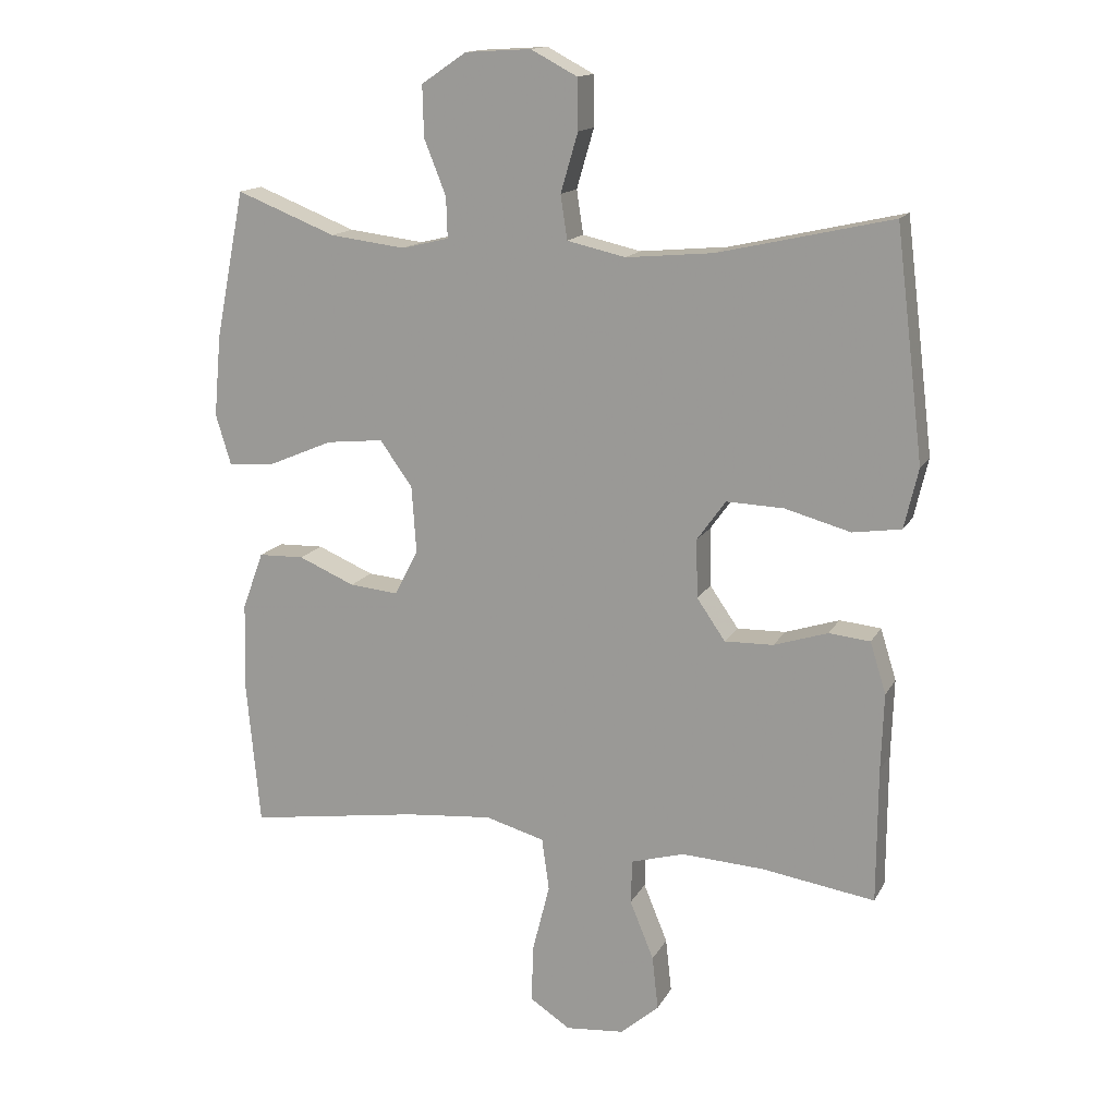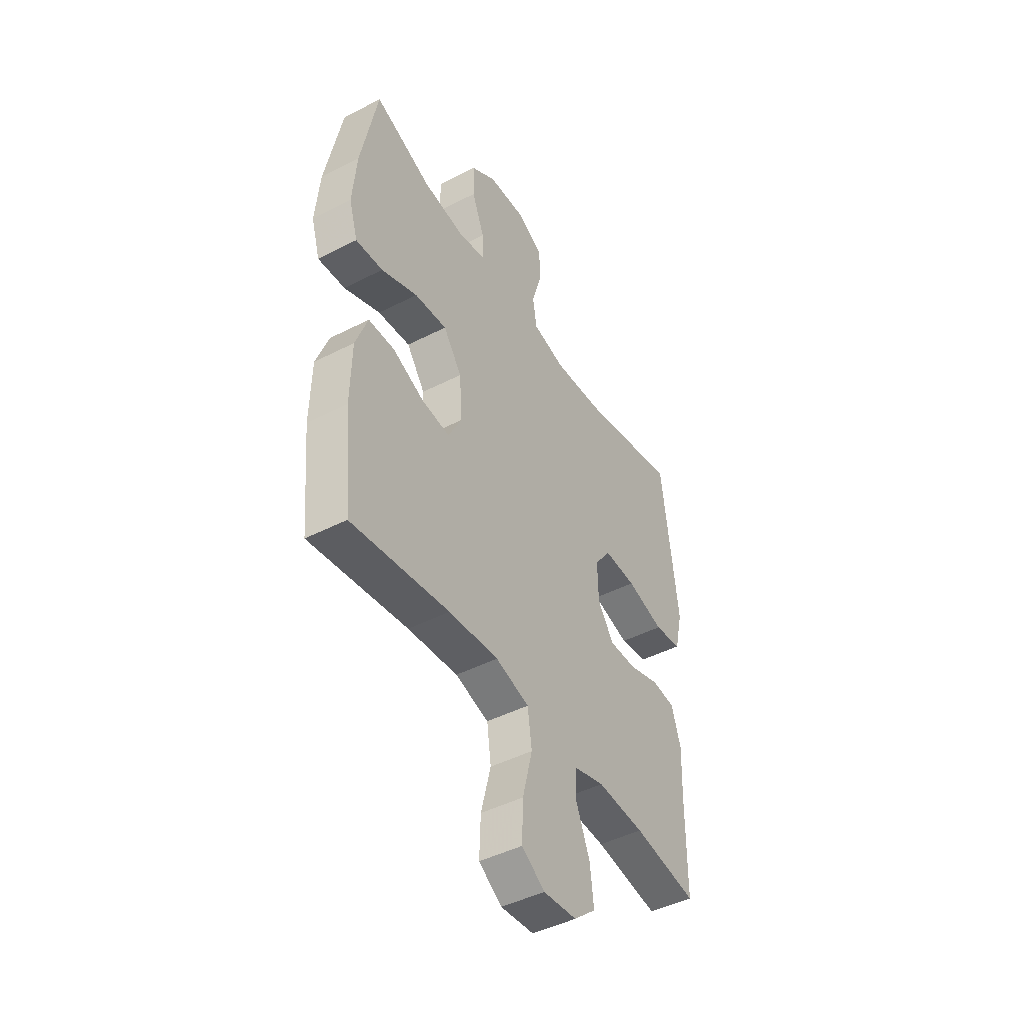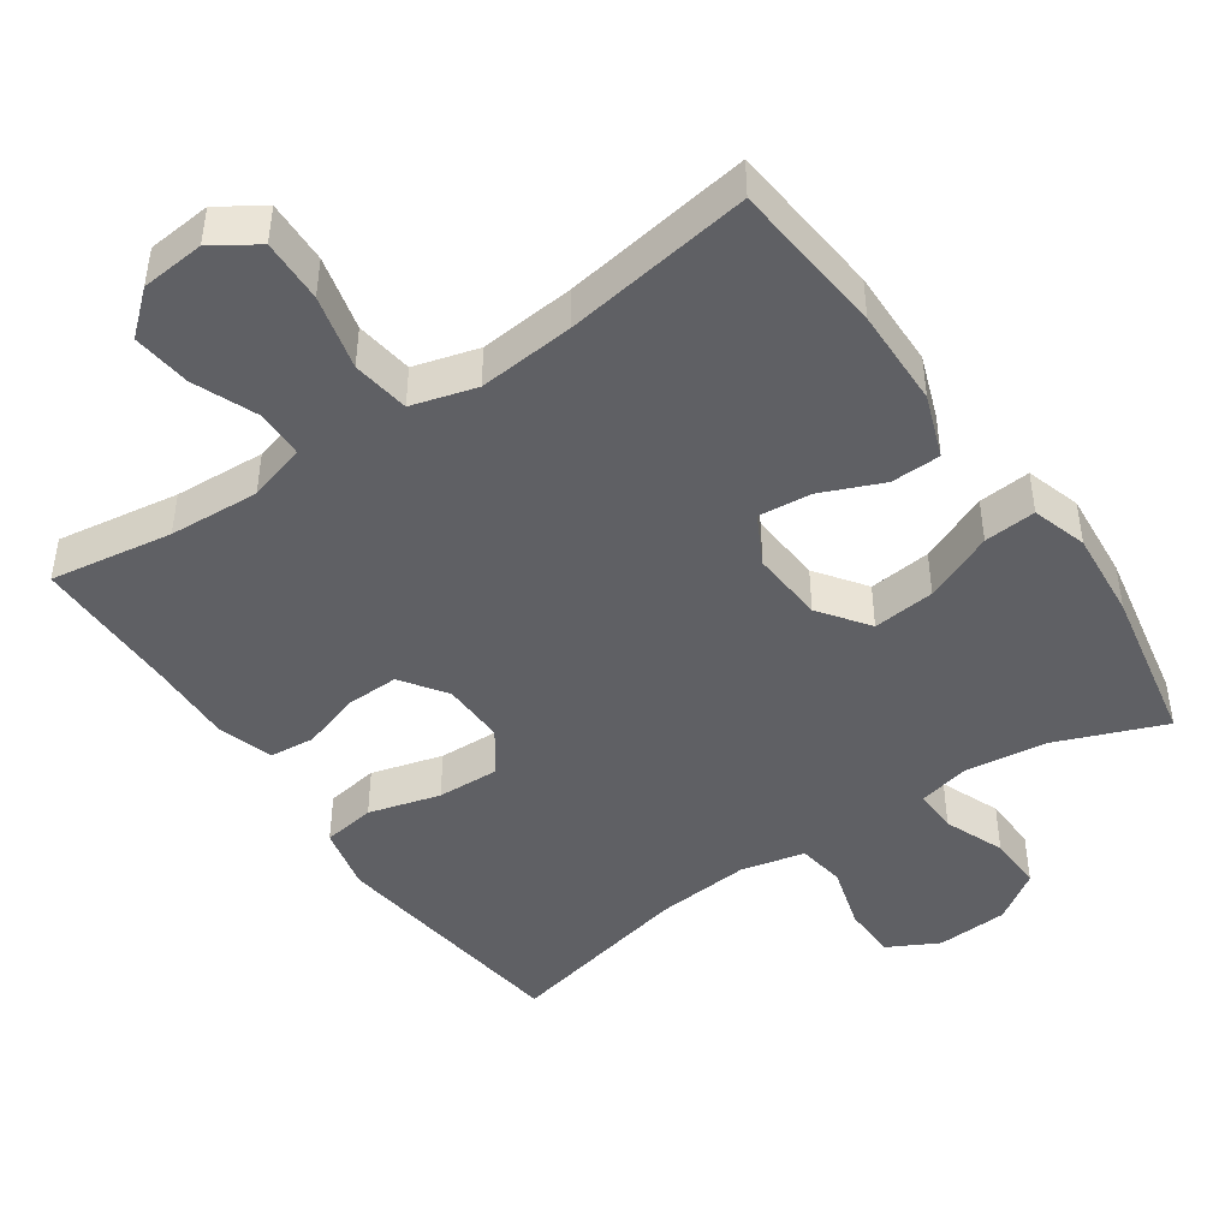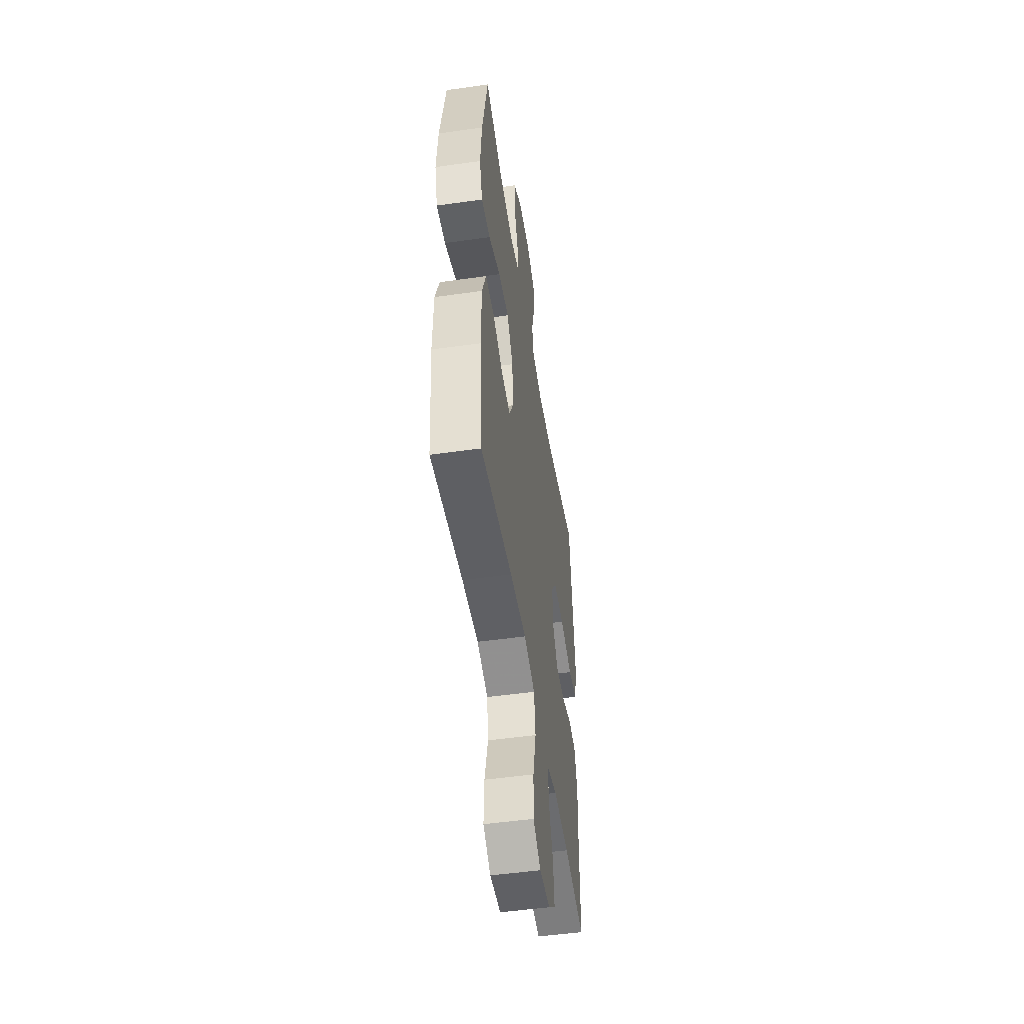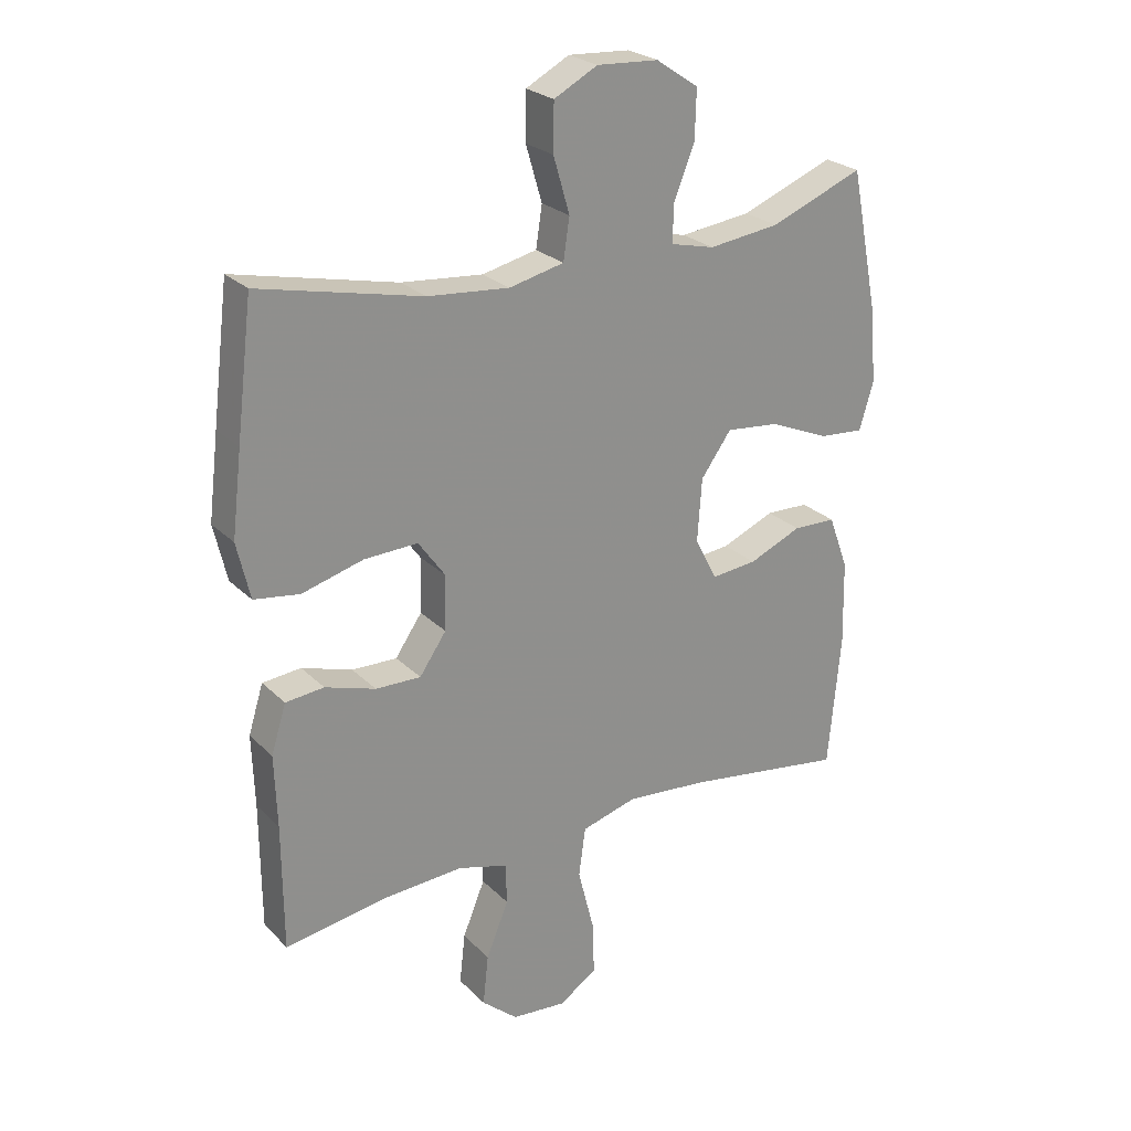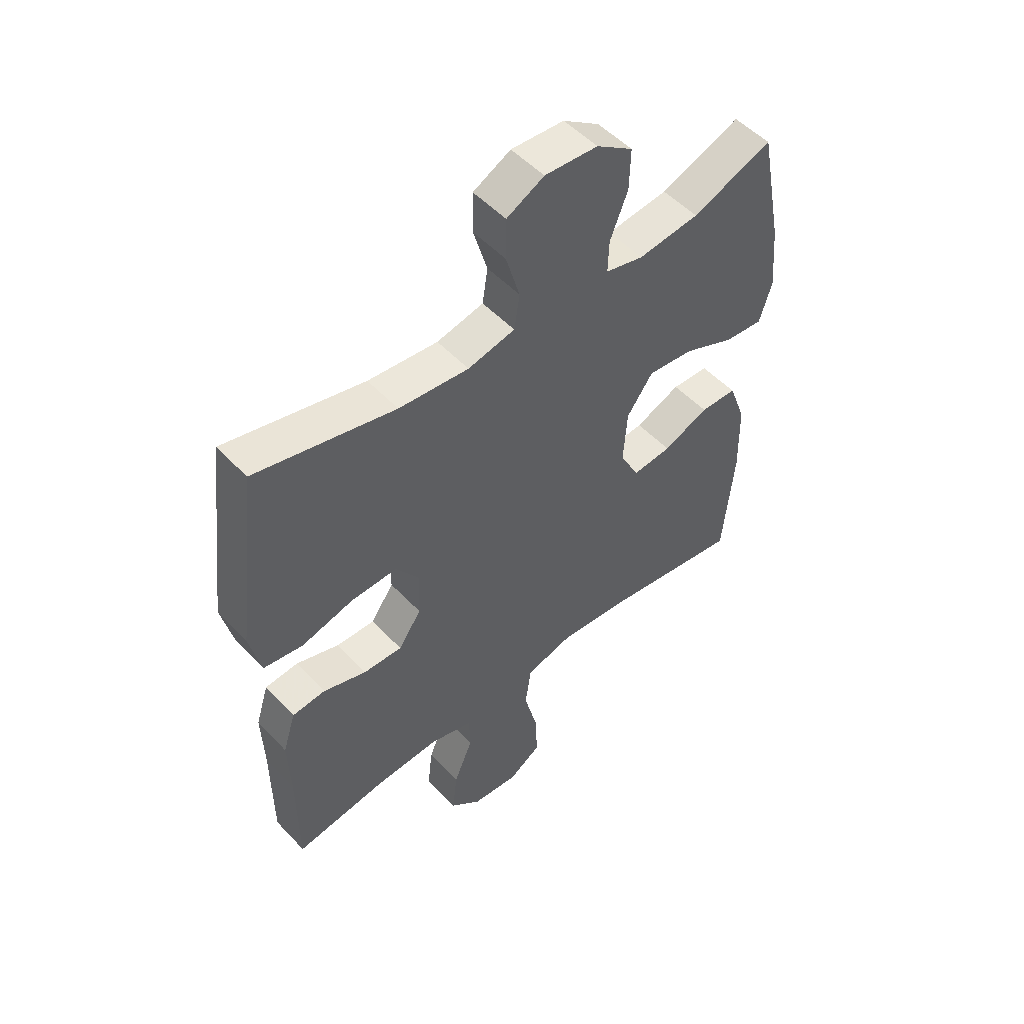
<metadata>
{"format":"obj","ext":"obj","renderer":"f3d","projection":"perspective","resolution":1024,"background":"white","views":[{"elev":14.9,"azim":19.7,"up":"+Z"},{"elev":-45.6,"azim":-59.4,"up":"+Z"},{"elev":-45.2,"azim":-145.4,"up":"+Y"},{"elev":-50.6,"azim":-81.2,"up":"+Z"},{"elev":25.0,"azim":146.7,"up":"+Z"},{"elev":51.6,"azim":138.5,"up":"+Z"}]}
</metadata>
<code>
v -0.5 0.07 -0.5
v -0.52 0.07 -0.285
v -0.517 0.07 -0.149
v -0.485 0.07 -0.062
v -0.416 0.07 -0.06
v -0.331 0.07 -0.096
v -0.258 0.07 -0.103
v -0.222 0.07 -0.034
v -0.229 0.07 0.067
v -0.278 0.07 0.135
v -0.364 0.07 0.126
v -0.46 0.07 0.085
v -0.532 0.07 0.079
v -0.555 0.07 0.155
v -0.544 0.07 0.278
v -0.5 0.07 0.5
v -0.35 0.07 0.441
v -0.236 0.07 0.427
v -0.165 0.07 0.444
v -0.167 0.07 0.505
v -0.2 0.07 0.588
v -0.202 0.07 0.665
v -0.134 0.07 0.711
v -0.035 0.07 0.717
v 0.035 0.07 0.68
v 0.036 0.07 0.604
v 0.01 0.07 0.515
v 0.02 0.07 0.449
v 0.108 0.07 0.429
v 0.239 0.07 0.441
v 0.5 0.07 0.5
v 0.526 0.07 0.288
v 0.542 0.07 0.155
v 0.521 0.07 0.065
v 0.448 0.07 0.054
v 0.349 0.07 0.081
v 0.263 0.07 0.084
v 0.22 0.07 0.024
v 0.222 0.07 -0.064
v 0.265 0.07 -0.126
v 0.338 0.07 -0.124
v 0.419 0.07 -0.098
v 0.481 0.07 -0.104
v 0.505 0.07 -0.181
v 0.501 0.07 -0.297
v 0.5 0.07 -0.5
v 0.331 0.07 -0.474
v 0.206 0.07 -0.467
v 0.126 0.07 -0.49
v 0.124 0.07 -0.556
v 0.16 0.07 -0.644
v 0.169 0.07 -0.725
v 0.111 0.07 -0.775
v 0.023 0.07 -0.783
v -0.038 0.07 -0.743
v -0.035 0.07 -0.656
v -0.009 0.07 -0.553
v -0.02 0.07 -0.474
v -0.109 0.07 -0.449
v -0.241 0.07 -0.461
v -0.5 0 -0.5
v -0.52 0 -0.285
v -0.517 0 -0.149
v -0.485 0 -0.062
v -0.416 0 -0.06
v -0.331 0 -0.096
v -0.258 0 -0.103
v -0.222 0 -0.034
v -0.229 0 0.067
v -0.278 0 0.135
v -0.364 0 0.126
v -0.46 0 0.085
v -0.532 0 0.079
v -0.555 0 0.155
v -0.544 0 0.278
v -0.5 0 0.5
v -0.35 0 0.441
v -0.236 0 0.427
v -0.165 0 0.444
v -0.167 0 0.505
v -0.2 0 0.588
v -0.202 0 0.665
v -0.134 0 0.711
v -0.035 0 0.717
v 0.035 0 0.68
v 0.036 0 0.604
v 0.01 0 0.515
v 0.02 0 0.449
v 0.108 0 0.429
v 0.239 0 0.441
v 0.5 0 0.5
v 0.526 0 0.288
v 0.542 0 0.155
v 0.521 0 0.065
v 0.448 0 0.054
v 0.349 0 0.081
v 0.263 0 0.084
v 0.22 0 0.024
v 0.222 0 -0.064
v 0.265 0 -0.126
v 0.338 0 -0.124
v 0.419 0 -0.098
v 0.481 0 -0.104
v 0.505 0 -0.181
v 0.501 0 -0.297
v 0.5 0 -0.5
v 0.331 0 -0.474
v 0.206 0 -0.467
v 0.126 0 -0.49
v 0.124 0 -0.556
v 0.16 0 -0.644
v 0.169 0 -0.725
v 0.111 0 -0.775
v 0.023 0 -0.783
v -0.038 0 -0.743
v -0.035 0 -0.656
v -0.009 0 -0.553
v -0.02 0 -0.474
v -0.109 0 -0.449
v -0.241 0 -0.461
f 54 55 56 57
f 52 53 54 57
f 50 51 52 57
f 49 50 57 58
f 48 49 58 59
f 45 46 47
f 45 47 48 59
f 41 42 43 44
f 40 41 44 45
f 33 34 35 36
f 33 36 37
f 30 31 32 33
f 29 30 33 37
f 28 29 37 38
f 24 25 26 27
f 24 27 28
f 23 24 28
f 20 21 22 23
f 19 20 23 28
f 18 19 28 38
f 14 15 16 17
f 11 12 13 14
f 10 11 14 17
f 9 10 17 18
f 3 4 5 6
f 3 6 7
f 60 1 2 3
f 60 3 7
f 40 45 59 60
f 39 40 60 7
f 38 39 7 8
f 8 9 18 38
f 117 116 115 114
f 117 114 113 112
f 117 112 111 110
f 118 117 110 109
f 119 118 109 108
f 107 106 105
f 119 108 107 105
f 104 103 102 101
f 105 104 101 100
f 96 95 94 93
f 97 96 93
f 93 92 91 90
f 97 93 90 89
f 98 97 89 88
f 87 86 85 84
f 88 87 84
f 88 84 83
f 83 82 81 80
f 88 83 80 79
f 98 88 79 78
f 77 76 75 74
f 74 73 72 71
f 77 74 71 70
f 78 77 70 69
f 66 65 64 63
f 67 66 63
f 63 62 61 120
f 67 63 120
f 120 119 105 100
f 67 120 100 99
f 68 67 99 98
f 98 78 69 68
f 1 61 62 2
f 2 62 63 3
f 3 63 64 4
f 4 64 65 5
f 5 65 66 6
f 6 66 67 7
f 7 67 68 8
f 8 68 69 9
f 9 69 70 10
f 10 70 71 11
f 11 71 72 12
f 12 72 73 13
f 13 73 74 14
f 14 74 75 15
f 15 75 76 16
f 16 76 77 17
f 17 77 78 18
f 18 78 79 19
f 19 79 80 20
f 20 80 81 21
f 21 81 82 22
f 22 82 83 23
f 23 83 84 24
f 24 84 85 25
f 25 85 86 26
f 26 86 87 27
f 27 87 88 28
f 28 88 89 29
f 29 89 90 30
f 30 90 91 31
f 31 91 92 32
f 32 92 93 33
f 33 93 94 34
f 34 94 95 35
f 35 95 96 36
f 36 96 97 37
f 37 97 98 38
f 38 98 99 39
f 39 99 100 40
f 40 100 101 41
f 41 101 102 42
f 42 102 103 43
f 43 103 104 44
f 44 104 105 45
f 45 105 106 46
f 46 106 107 47
f 47 107 108 48
f 48 108 109 49
f 49 109 110 50
f 50 110 111 51
f 51 111 112 52
f 52 112 113 53
f 53 113 114 54
f 54 114 115 55
f 55 115 116 56
f 56 116 117 57
f 57 117 118 58
f 58 118 119 59
f 59 119 120 60
f 60 120 61 1

</code>
